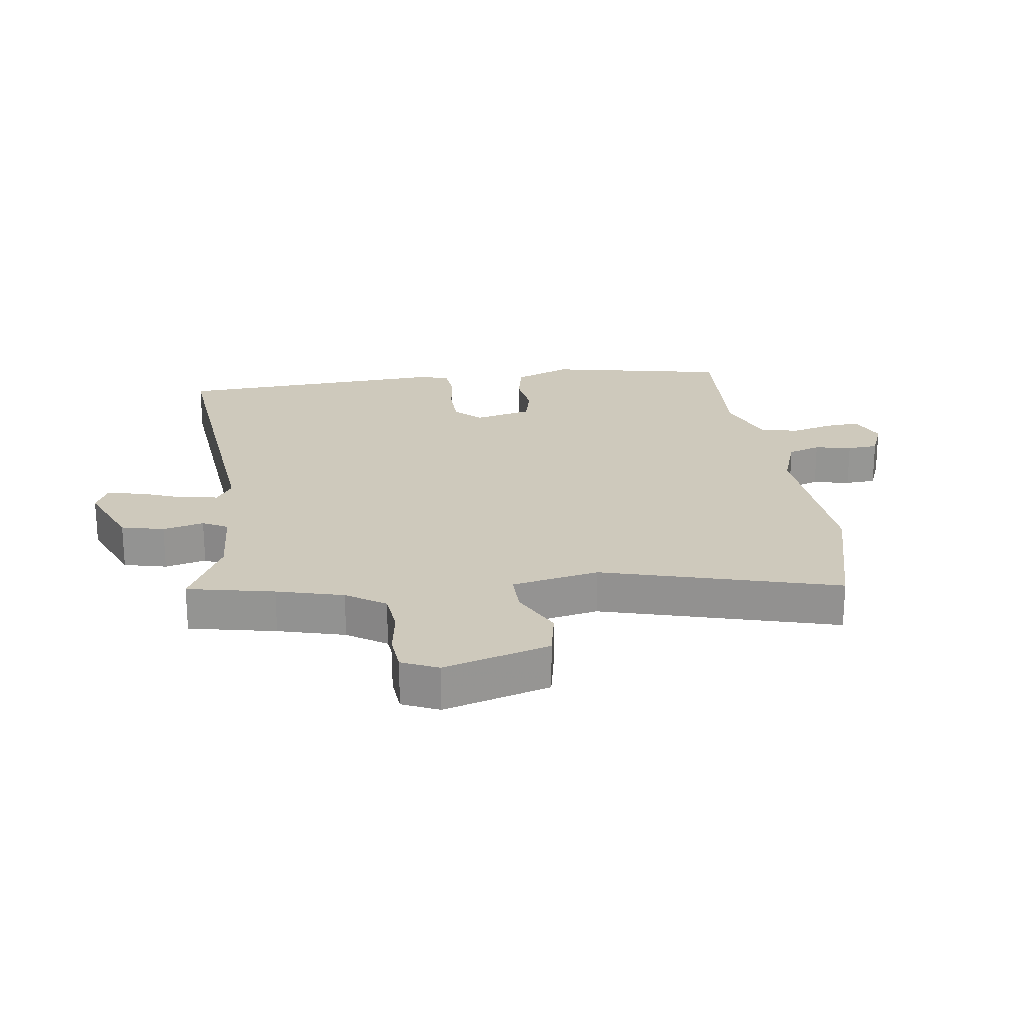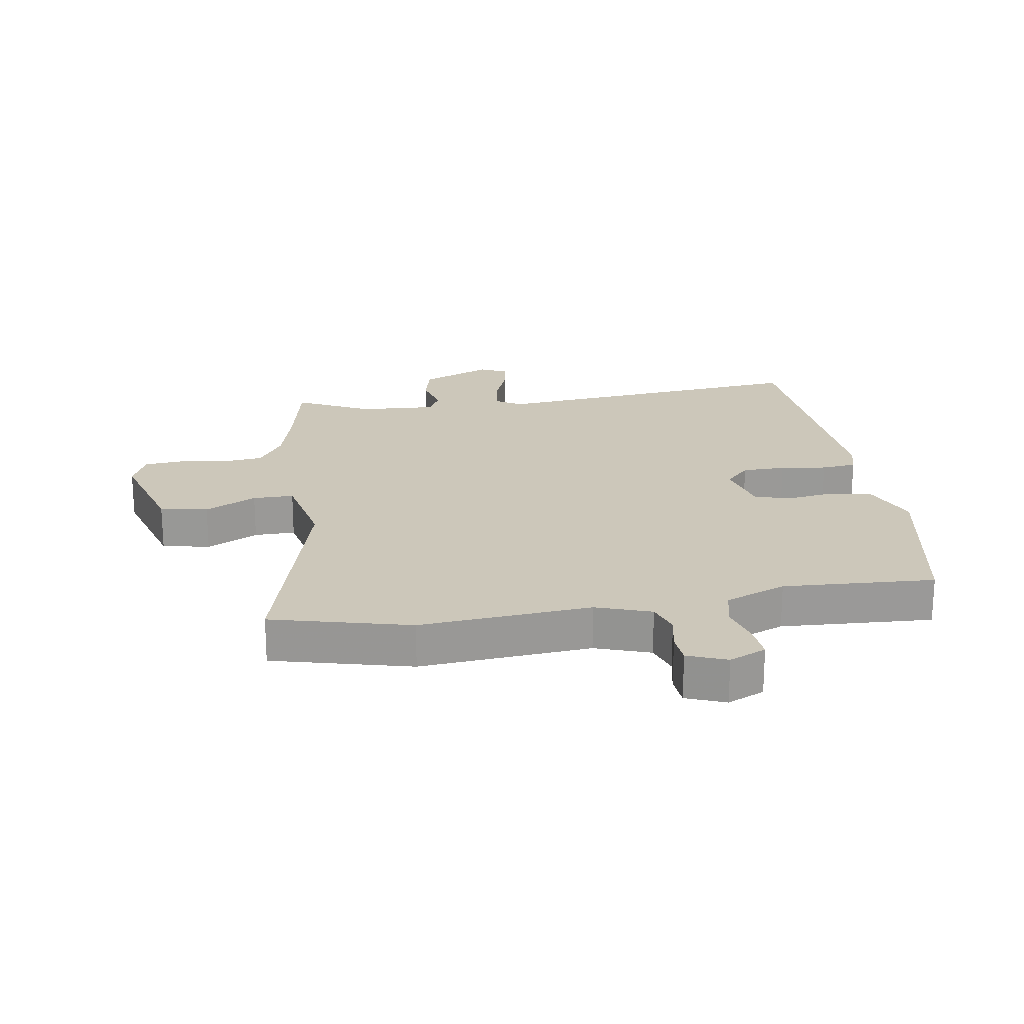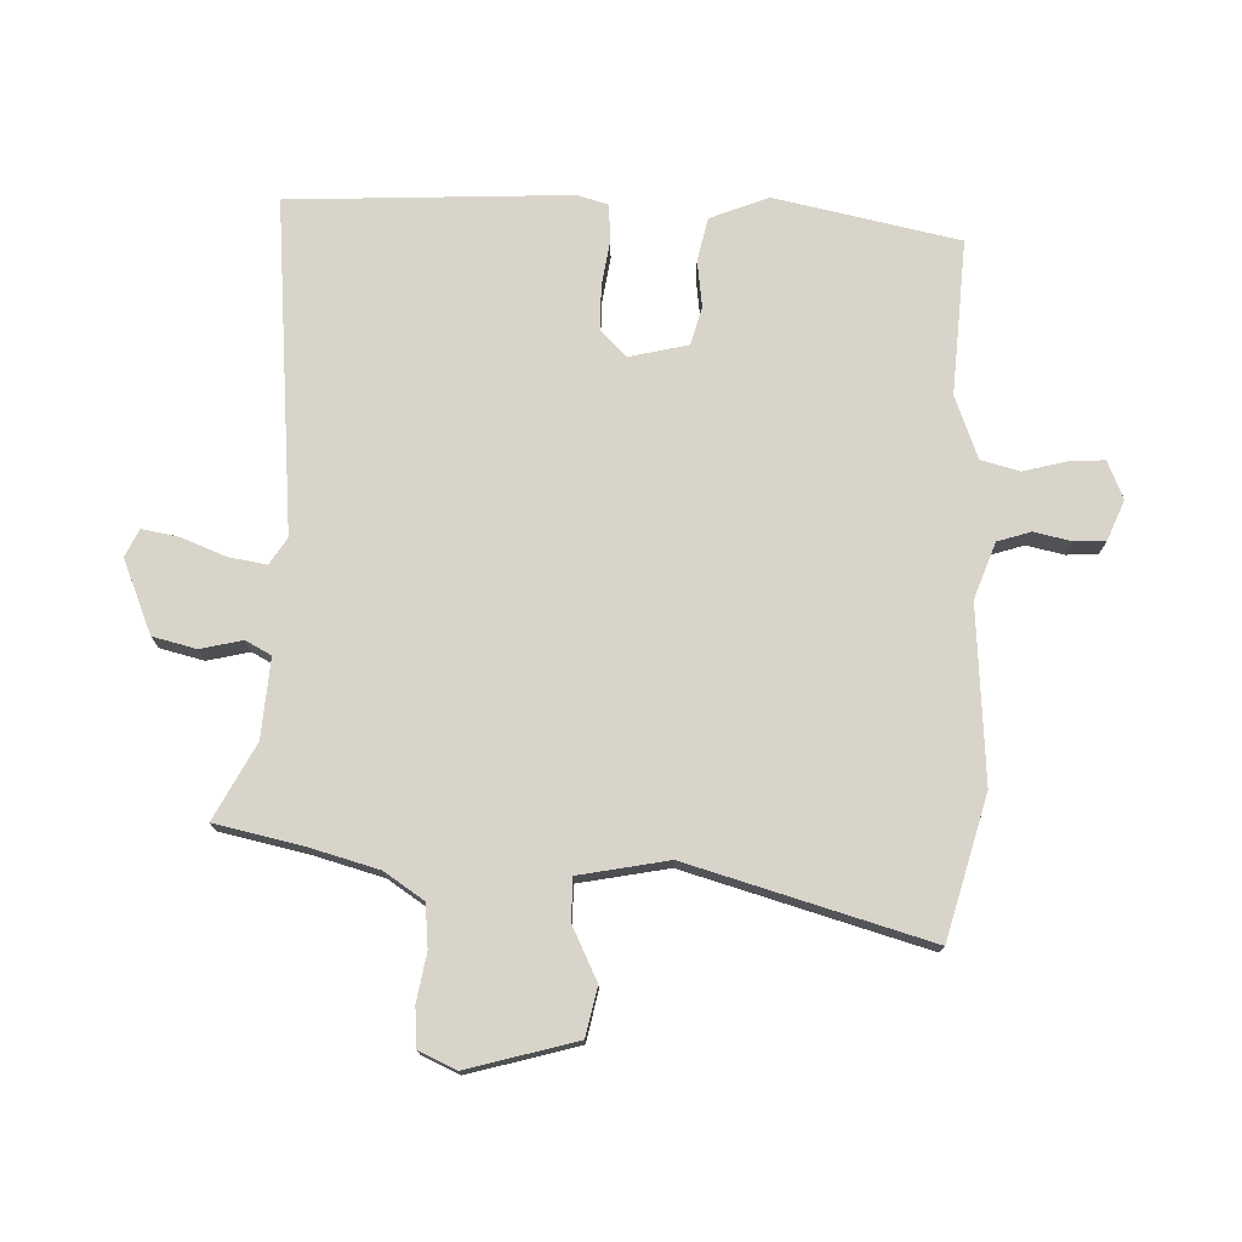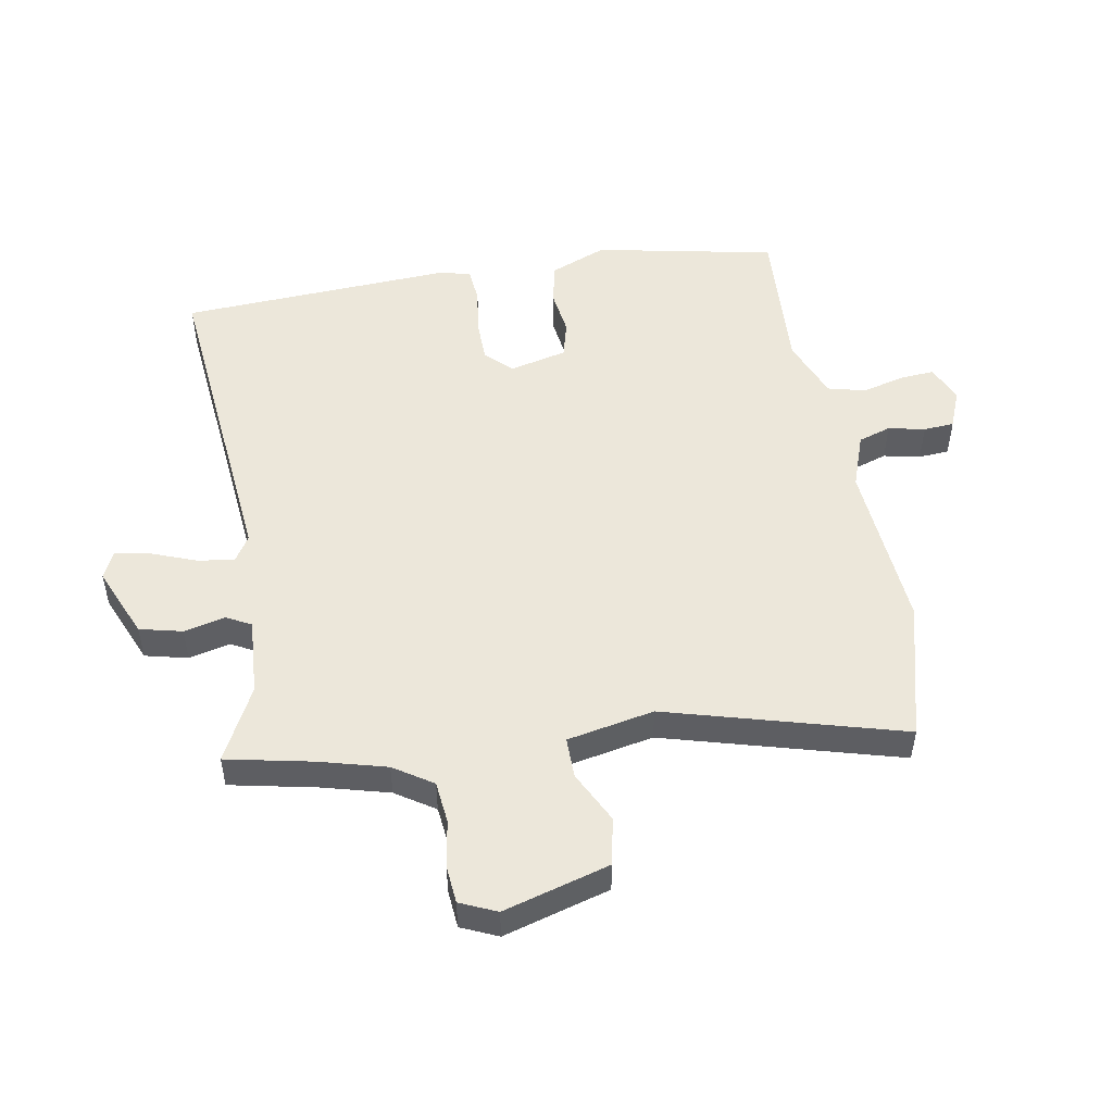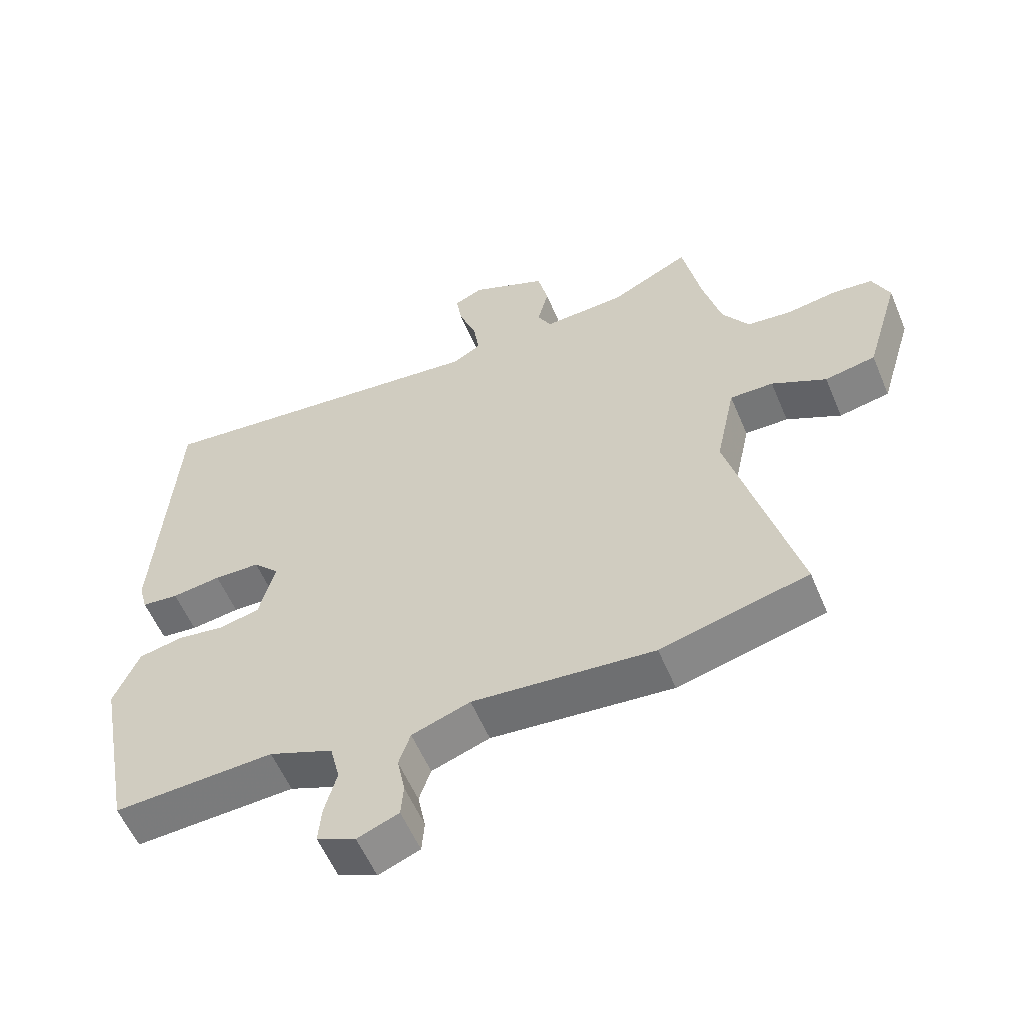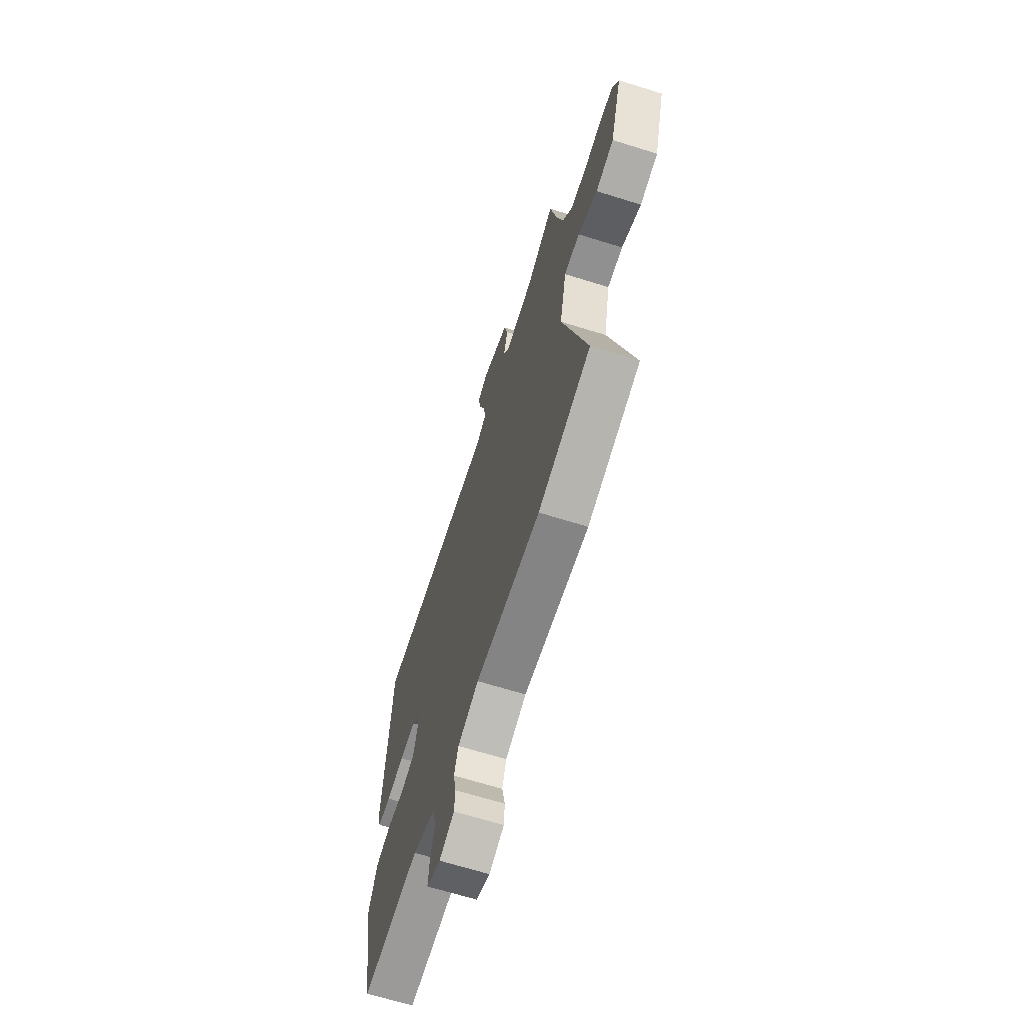
<metadata>
{"format":"obj","ext":"obj","renderer":"f3d","projection":"perspective","resolution":1024,"background":"white","views":[{"elev":22.5,"azim":82.6,"up":"+Y"},{"elev":21.3,"azim":171.2,"up":"+Y"},{"elev":75.1,"azim":92.9,"up":"+Y"},{"elev":50.7,"azim":80.6,"up":"+Y"},{"elev":-57.1,"azim":22.7,"up":"+Z"},{"elev":-66.6,"azim":72.6,"up":"+Z"}]}
</metadata>
<code>
v -0.476 0.07 0.556
v 0.057 0.07 0.499
v 0.1 0.07 0.525
v 0.091 0.07 0.586
v 0.064 0.07 0.659
v 0.055 0.07 0.717
v 0.099 0.07 0.737
v 0.216 0.07 0.686
v 0.232 0.07 0.616
v 0.215 0.07 0.549
v 0.236 0.07 0.508
v 0.363 0.07 0.515
v 0.485 0.07 0.576
v 0.513 0.07 0.434
v 0.541 0.07 0.325
v 0.582 0.07 0.261
v 0.651 0.07 0.253
v 0.728 0.07 0.265
v 0.79 0.07 0.259
v 0.816 0.07 0.199
v 0.764 0.07 0.026
v 0.686 0.07 0.011
v 0.602 0.07 0.054
v 0.535 0.07 0.055
v 0.505 0.07 -0.087
v 0.608 0.07 -0.473
v 0.381 0.07 -0.53
v 0.101 0.07 -0.505
v 0.011 0.07 -0.536
v -0.007 0.07 -0.589
v 0.005 0.07 -0.649
v 0.001 0.07 -0.699
v -0.063 0.07 -0.724
v -0.123 0.07 -0.697
v -0.118 0.07 -0.64
v -0.099 0.07 -0.572
v -0.114 0.07 -0.51
v -0.213 0.07 -0.47
v -0.461 0.07 -0.482
v -0.517 0.07 -0.186
v -0.478 0.07 -0.094
v -0.409 0.07 -0.08
v -0.334 0.07 -0.091
v -0.273 0.07 -0.076
v -0.249 0.07 0.018
v -0.289 0.07 0.06
v -0.36 0.07 0.062
v -0.436 0.07 0.052
v -0.493 0.07 0.058
v -0.506 0.07 0.107
v -0.476 0 0.556
v 0.057 0 0.499
v 0.1 0 0.525
v 0.091 0 0.586
v 0.064 0 0.659
v 0.055 0 0.717
v 0.099 0 0.737
v 0.216 0 0.686
v 0.232 0 0.616
v 0.215 0 0.549
v 0.236 0 0.508
v 0.363 0 0.515
v 0.485 0 0.576
v 0.513 0 0.434
v 0.541 0 0.325
v 0.582 0 0.261
v 0.651 0 0.253
v 0.728 0 0.265
v 0.79 0 0.259
v 0.816 0 0.199
v 0.764 0 0.026
v 0.686 0 0.011
v 0.602 0 0.054
v 0.535 0 0.055
v 0.505 0 -0.087
v 0.608 0 -0.473
v 0.381 0 -0.53
v 0.101 0 -0.505
v 0.011 0 -0.536
v -0.007 0 -0.589
v 0.005 0 -0.649
v 0.001 0 -0.699
v -0.063 0 -0.724
v -0.123 0 -0.697
v -0.118 0 -0.64
v -0.099 0 -0.572
v -0.114 0 -0.51
v -0.213 0 -0.47
v -0.461 0 -0.482
v -0.517 0 -0.186
v -0.478 0 -0.094
v -0.409 0 -0.08
v -0.334 0 -0.091
v -0.273 0 -0.076
v -0.249 0 0.018
v -0.289 0 0.06
v -0.36 0 0.062
v -0.436 0 0.052
v -0.493 0 0.058
v -0.506 0 0.107
f 47 48 49 50
f 46 47 50 1
f 45 46 1 2
f 44 45 2 3
f 40 41 42 43
f 38 39 40 43
f 37 38 43 44
f 33 34 35 36
f 31 32 33 36
f 30 31 36 37
f 29 30 37 44
f 25 26 27 28
f 24 25 28 29
f 20 21 22 23
f 20 23 24
f 17 18 19 20
f 16 17 20 24
f 15 16 24 29
f 12 13 14
f 11 12 14 15
f 7 8 9 10
f 7 10 11
f 4 5 6 7
f 3 4 7 11
f 15 29 44
f 3 11 15 44
f 100 99 98 97
f 51 100 97 96
f 52 51 96 95
f 53 52 95 94
f 93 92 91 90
f 93 90 89 88
f 94 93 88 87
f 86 85 84 83
f 86 83 82 81
f 87 86 81 80
f 94 87 80 79
f 78 77 76 75
f 79 78 75 74
f 73 72 71 70
f 74 73 70
f 70 69 68 67
f 74 70 67 66
f 79 74 66 65
f 64 63 62
f 65 64 62 61
f 60 59 58 57
f 61 60 57
f 57 56 55 54
f 61 57 54 53
f 94 79 65
f 94 65 61 53
f 1 51 52 2
f 2 52 53 3
f 3 53 54 4
f 4 54 55 5
f 5 55 56 6
f 6 56 57 7
f 7 57 58 8
f 8 58 59 9
f 9 59 60 10
f 10 60 61 11
f 11 61 62 12
f 12 62 63 13
f 13 63 64 14
f 14 64 65 15
f 15 65 66 16
f 16 66 67 17
f 17 67 68 18
f 18 68 69 19
f 19 69 70 20
f 20 70 71 21
f 21 71 72 22
f 22 72 73 23
f 23 73 74 24
f 24 74 75 25
f 25 75 76 26
f 26 76 77 27
f 27 77 78 28
f 28 78 79 29
f 29 79 80 30
f 30 80 81 31
f 31 81 82 32
f 32 82 83 33
f 33 83 84 34
f 34 84 85 35
f 35 85 86 36
f 36 86 87 37
f 37 87 88 38
f 38 88 89 39
f 39 89 90 40
f 40 90 91 41
f 41 91 92 42
f 42 92 93 43
f 43 93 94 44
f 44 94 95 45
f 45 95 96 46
f 46 96 97 47
f 47 97 98 48
f 48 98 99 49
f 49 99 100 50
f 50 100 51 1

</code>
